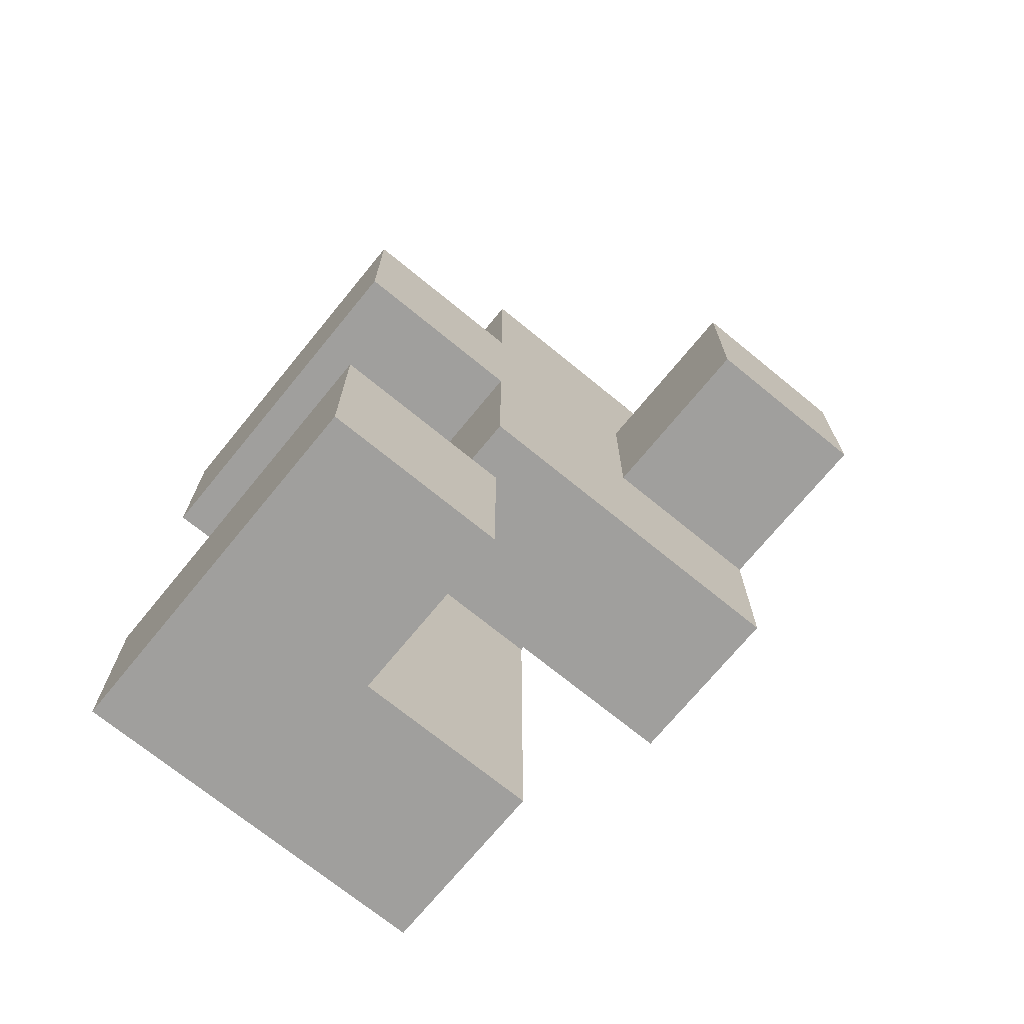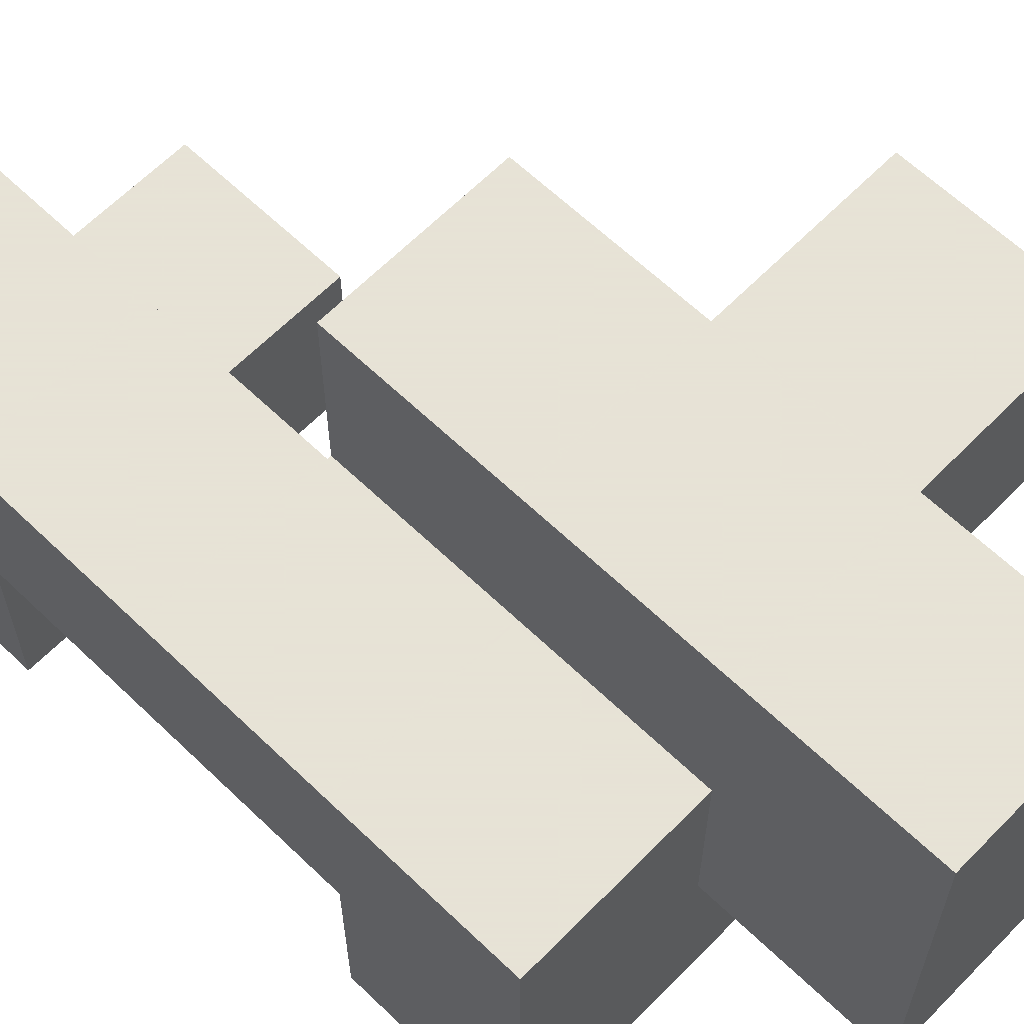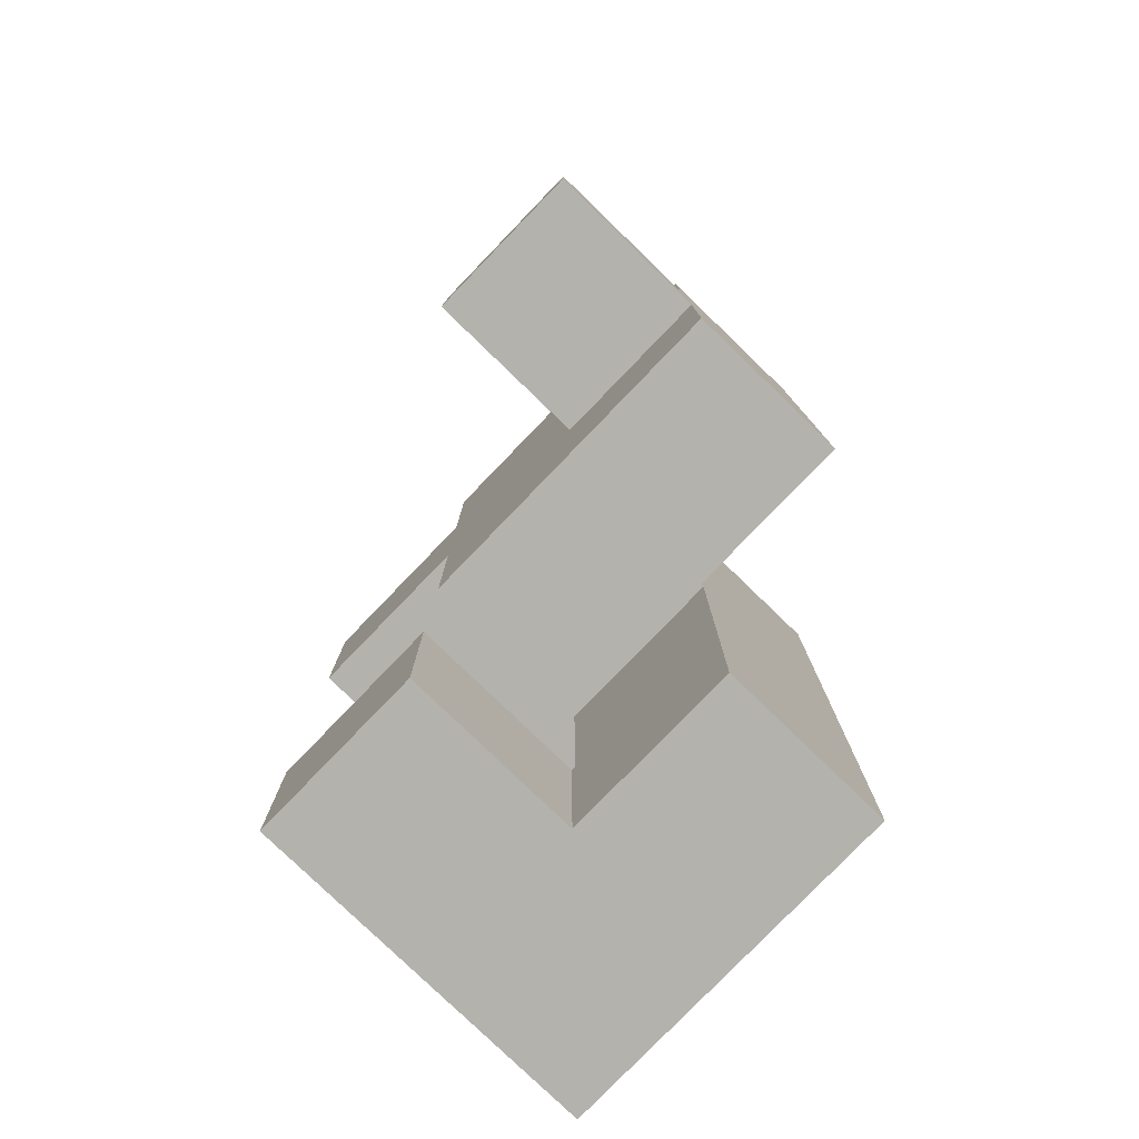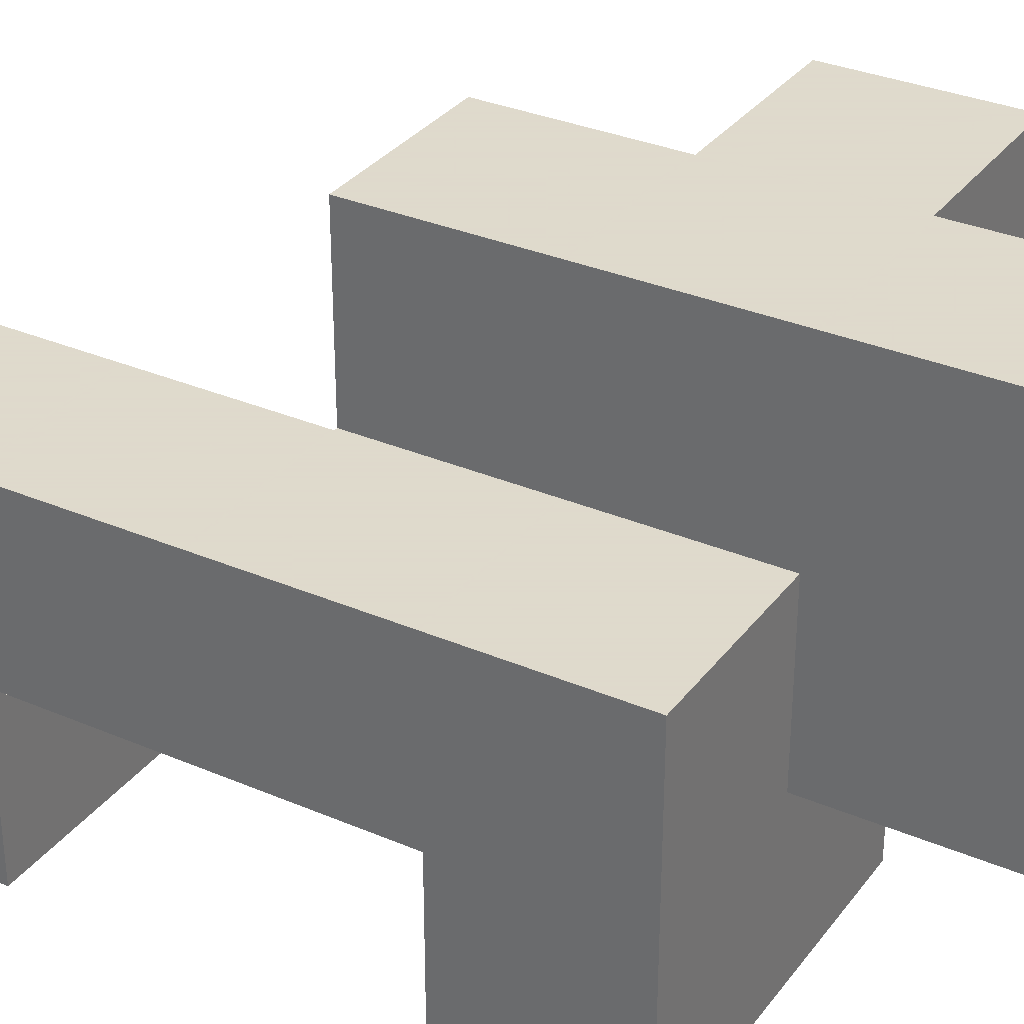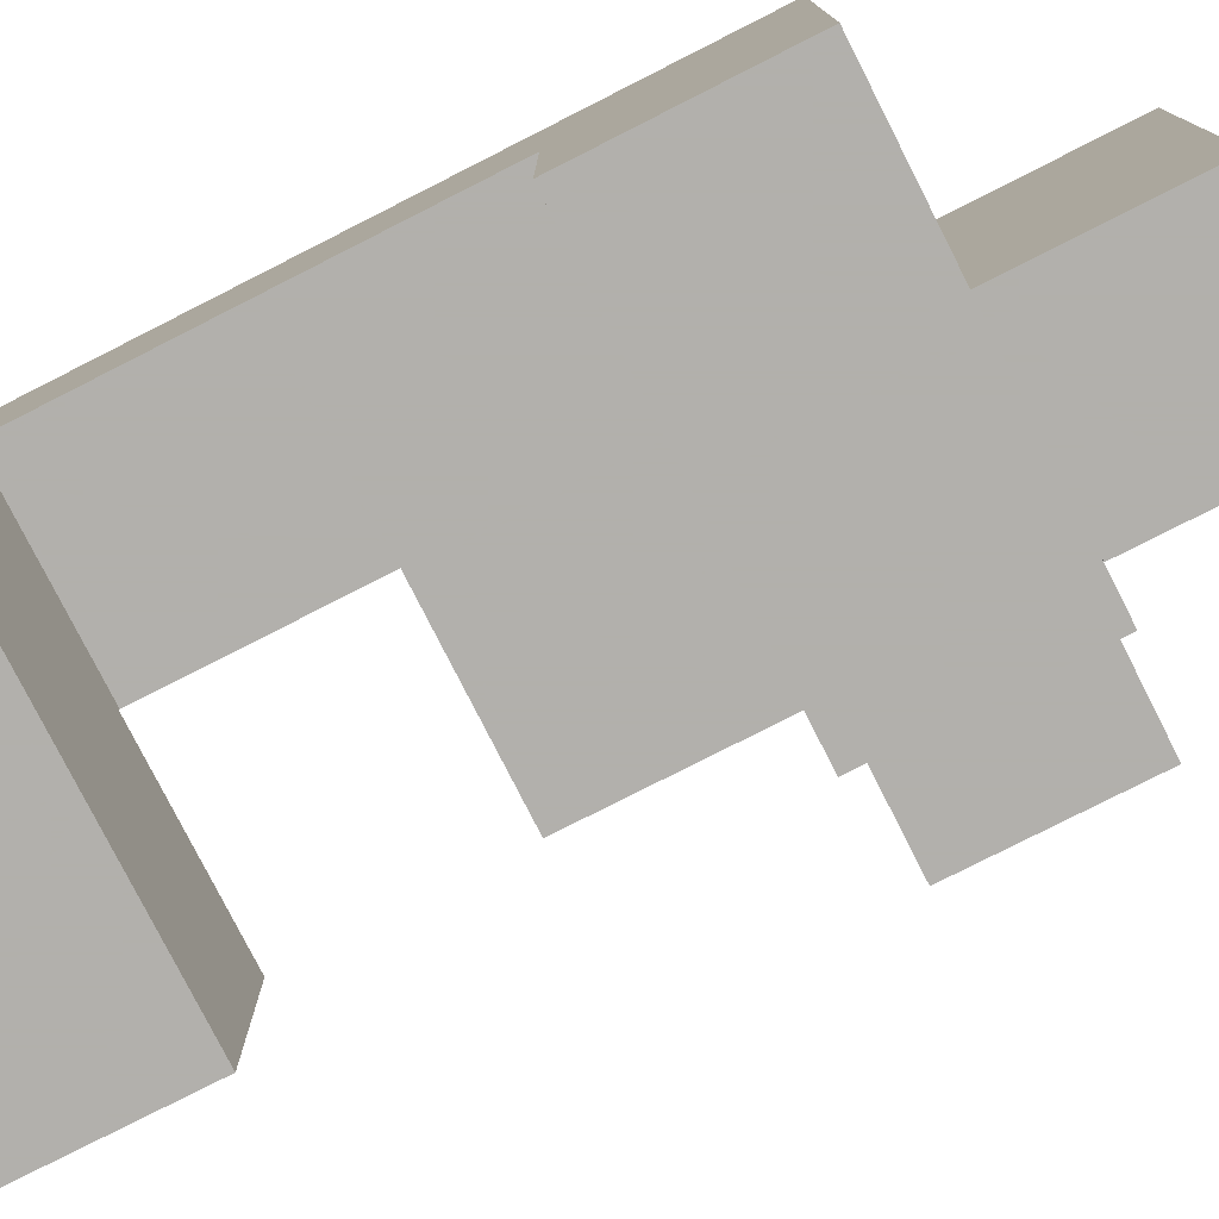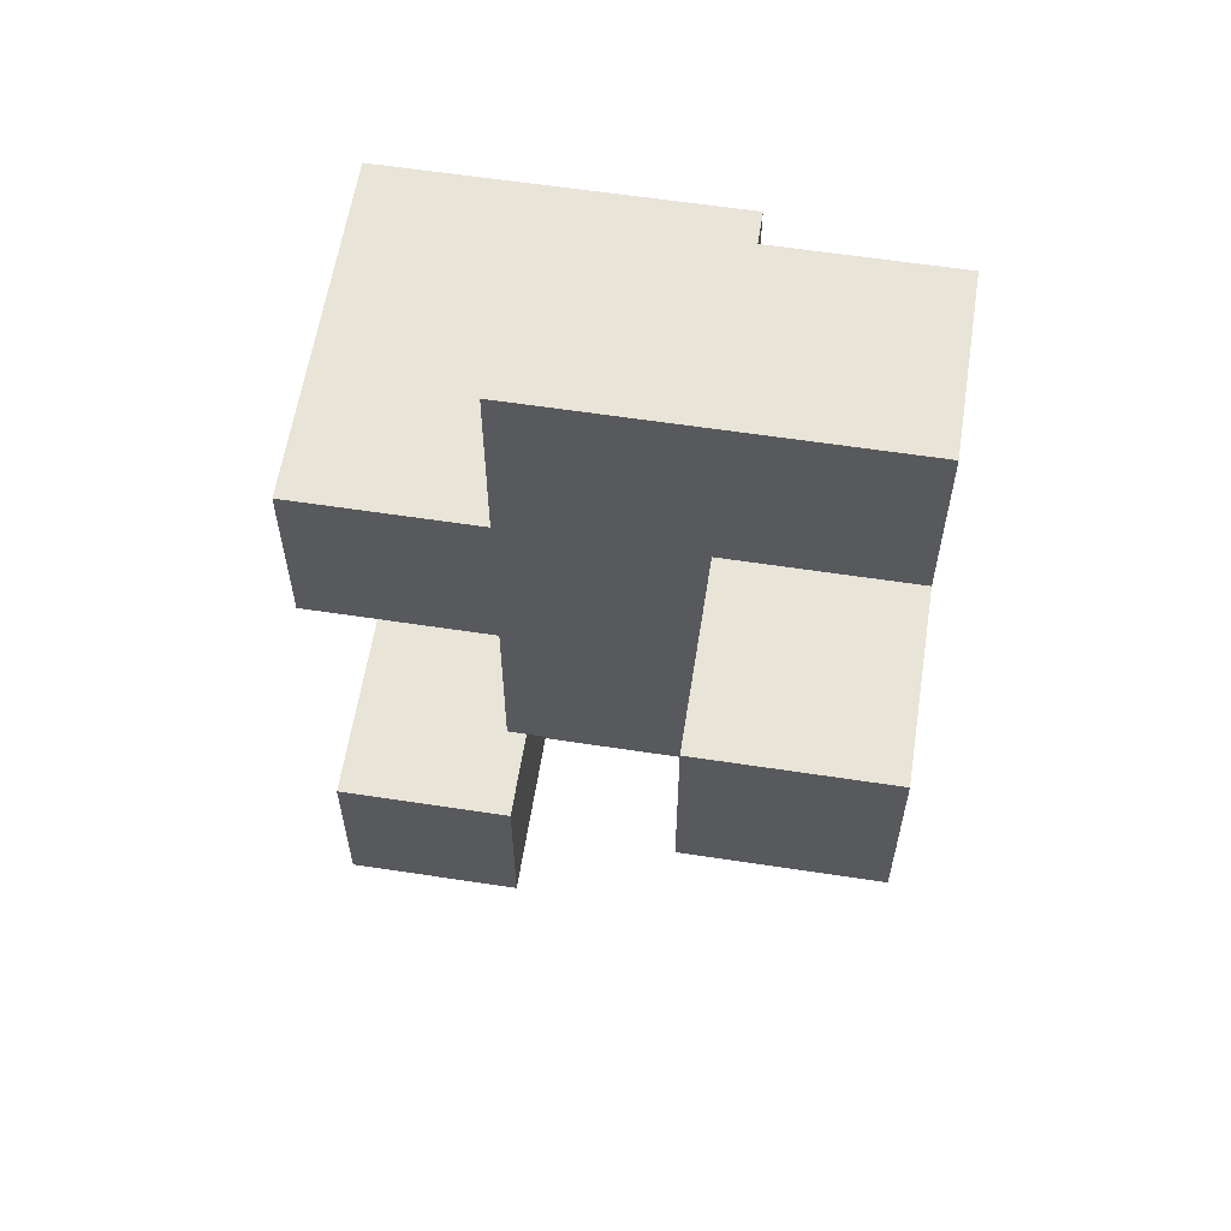
<metadata>
{"format":"obj","ext":"obj","renderer":"f3d","projection":"perspective","resolution":1024,"background":"white","views":[{"elev":-71.3,"azim":50.7,"up":"+Z"},{"elev":62.8,"azim":-45.8,"up":"+Y"},{"elev":-79.5,"azim":136.0,"up":"+Z"},{"elev":32.4,"azim":-59.2,"up":"+Y"},{"elev":-78.6,"azim":-63.1,"up":"+Y"},{"elev":59.9,"azim":98.9,"up":"+Z"}]}
</metadata>
<code>
v -0.996 -0.196 -0.996
v -0.996 -0.196 -0.604
v -0.996 0.196 -0.604
v -0.996 0.196 -0.996
v -0.996 0.2 -0.604
v -0.996 0.2 -0.996
v -0.604 0.196 -0.996
v -0.604 0.2 -0.996
v -0.604 0.2 -0.604
v -0.604 0.196 -0.604
v -0.604 -0.196 -0.996
v -0.604 -0.196 -0.604
v -0.6 -0.196 -0.996
v -0.6 -0.196 -0.604
v -0.6 0.196 -0.604
v -0.6 0.196 -0.996
v -0.204 -0.196 -0.996
v -0.204 0.196 -0.996
v -0.204 0.196 -0.604
v -0.204 -0.196 -0.604
v -0.596 -0.196 -0.996
v -0.596 -0.196 -0.604
v -0.596 0.196 -0.604
v -0.596 0.196 -0.996
v -0.996 0.204 -0.604
v -0.996 0.204 -0.996
v -0.996 0.596 -0.604
v -0.996 0.596 -0.996
v -0.996 0.204 -0.6
v -0.996 0.596 -0.6
v -0.604 0.204 -0.996
v -0.604 0.204 -0.604
v -0.604 0.596 -0.996
v -0.604 0.596 -0.604
v -0.604 0.596 -0.6
v -0.604 0.204 -0.6
v -0.996 0.204 -0.596
v -0.996 0.596 -0.596
v -0.996 0.204 -0.204
v -0.996 0.596 -0.204
v -0.996 0.204 -0.2
v -0.996 0.596 -0.2
v -0.604 0.596 -0.596
v -0.604 0.204 -0.596
v -0.604 0.596 -0.204
v -0.604 0.204 -0.204
v -0.604 0.596 -0.2
v -0.604 0.204 -0.2
v -0.996 0.204 -0.196
v -0.996 0.596 -0.196
v -0.996 0.204 0.196
v -0.996 0.596 0.196
v -0.996 0.204 0.2
v -0.996 0.596 0.2
v -0.604 0.596 -0.196
v -0.604 0.204 -0.196
v -0.604 0.204 0.196
v -0.604 0.204 0.2
v -0.6 0.204 -0.196
v -0.6 0.204 0.196
v -0.6 0.204 0.2
v -0.604 0.596 0.196
v -0.604 0.596 0.2
v -0.6 0.596 0.196
v -0.6 0.596 -0.196
v -0.6 0.596 0.2
v -0.596 0.596 -0.196
v -0.596 0.596 0.196
v -0.596 0.6 0.196
v -0.596 0.6 -0.196
v -0.596 0.596 0.2
v -0.596 0.6 0.2
v -0.204 0.204 -0.196
v -0.204 0.596 -0.196
v -0.204 0.596 0.196
v -0.204 0.204 0.196
v -0.204 0.6 -0.196
v -0.204 0.6 0.196
v -0.204 0.596 0.2
v -0.204 0.204 0.2
v -0.204 0.6 0.2
v -0.596 0.204 -0.196
v -0.596 0.204 0.196
v -0.596 0.204 0.2
v -0.596 0.604 0.196
v -0.596 0.604 -0.196
v -0.596 0.996 0.196
v -0.596 0.996 -0.196
v -0.596 0.604 0.2
v -0.596 0.996 0.2
v -0.204 0.604 -0.196
v -0.204 0.604 0.196
v -0.204 0.996 -0.196
v -0.204 0.996 0.196
v -0.204 0.604 0.2
v -0.204 0.996 0.2
v -0.996 -0.196 0.204
v -0.996 -0.196 0.596
v -0.996 0.196 0.596
v -0.996 0.196 0.204
v -0.996 0.2 0.596
v -0.996 0.2 0.204
v -0.604 -0.196 0.204
v -0.604 -0.196 0.596
v -0.6 -0.196 0.204
v -0.6 -0.196 0.596
v -0.604 0.196 0.204
v -0.6 0.196 0.204
v -0.604 0.2 0.204
v -0.6 0.2 0.204
v -0.604 0.196 0.596
v -0.6 0.196 0.596
v -0.604 0.2 0.596
v -0.6 0.2 0.596
v -0.204 -0.196 0.204
v -0.204 0.196 0.204
v -0.204 0.196 0.596
v -0.204 -0.196 0.596
v -0.204 0.2 0.204
v -0.204 0.2 0.596
v -0.596 -0.196 0.204
v -0.596 -0.196 0.596
v -0.596 0.196 0.204
v -0.596 0.2 0.204
v -0.596 0.196 0.596
v -0.596 0.2 0.596
v -0.996 0.204 0.204
v -0.996 0.596 0.204
v -0.996 0.204 0.596
v -0.996 0.596 0.596
v -0.604 0.204 0.204
v -0.6 0.204 0.204
v -0.604 0.596 0.204
v -0.604 0.596 0.596
v -0.6 0.596 0.204
v -0.6 0.596 0.596
v -0.604 0.204 0.596
v -0.6 0.204 0.596
v -0.596 0.596 0.204
v -0.596 0.6 0.204
v -0.596 0.596 0.596
v -0.596 0.6 0.596
v -0.596 0.204 0.596
v -0.596 0.204 0.6
v -0.596 0.596 0.6
v -0.596 0.6 0.6
v -0.204 0.596 0.204
v -0.204 0.204 0.204
v -0.204 0.6 0.204
v -0.204 0.204 0.596
v -0.204 0.596 0.596
v -0.204 0.6 0.596
v -0.204 0.596 0.6
v -0.204 0.204 0.6
v -0.204 0.6 0.6
v -0.596 0.204 0.204
v -0.596 0.604 0.204
v -0.596 0.996 0.204
v -0.596 0.604 0.596
v -0.596 0.996 0.596
v -0.596 0.604 0.6
v -0.596 0.996 0.6
v -0.204 0.604 0.204
v -0.204 0.996 0.204
v -0.204 0.604 0.596
v -0.204 0.604 0.6
v -0.204 0.996 0.596
v -0.204 0.996 0.6
v -0.2 0.604 0.204
v -0.2 0.604 0.596
v -0.2 0.996 0.596
v -0.2 0.996 0.204
v 0.196 0.604 0.204
v 0.196 0.996 0.204
v 0.196 0.996 0.596
v 0.196 0.604 0.596
v -0.196 0.604 0.204
v -0.196 0.604 0.596
v -0.196 0.996 0.596
v -0.196 0.996 0.204
v -0.596 0.204 0.604
v -0.596 0.596 0.604
v -0.596 0.6 0.604
v -0.596 0.204 0.996
v -0.596 0.596 0.996
v -0.596 0.6 0.996
v -0.204 0.596 0.604
v -0.204 0.204 0.604
v -0.204 0.6 0.604
v -0.204 0.596 0.996
v -0.204 0.204 0.996
v -0.204 0.6 0.996
v -0.596 0.604 0.604
v -0.596 0.996 0.604
v -0.596 0.604 0.996
v -0.596 0.996 0.996
v -0.204 0.604 0.604
v -0.204 0.996 0.604
v -0.204 0.604 0.996
v -0.204 0.996 0.996
f 1 2 3 4
f 4 3 5 6
f 7 8 9 10
f 1 11 12 2
f 11 13 14 12
f 7 10 15 16
f 1 4 7 11
f 11 7 16 13
f 4 6 8 7
f 2 12 10 3
f 12 14 15 10
f 3 10 9 5
f 17 18 19 20
f 13 21 22 14
f 21 17 20 22
f 16 15 23 24
f 24 23 19 18
f 13 16 24 21
f 21 24 18 17
f 14 22 23 15
f 22 20 19 23
f 6 5 25 26
f 26 25 27 28
f 25 29 30 27
f 8 31 32 9
f 31 33 34 32
f 32 34 35 36
f 25 32 36 29
f 28 27 34 33
f 27 30 35 34
f 6 26 31 8
f 26 28 33 31
f 5 9 32 25
f 29 37 38 30
f 37 39 40 38
f 39 41 42 40
f 36 35 43 44
f 44 43 45 46
f 46 45 47 48
f 29 36 44 37
f 37 44 46 39
f 39 46 48 41
f 30 38 43 35
f 38 40 45 43
f 40 42 47 45
f 41 49 50 42
f 49 51 52 50
f 51 53 54 52
f 48 47 55 56
f 41 48 56 49
f 49 56 57 51
f 51 57 58 53
f 56 59 60 57
f 57 60 61 58
f 42 50 55 47
f 50 52 62 55
f 52 54 63 62
f 55 62 64 65
f 62 63 66 64
f 56 55 65 59
f 67 68 69 70
f 68 71 72 69
f 73 74 75 76
f 74 77 78 75
f 76 75 79 80
f 75 78 81 79
f 59 82 83 60
f 60 83 84 61
f 82 73 76 83
f 83 76 80 84
f 65 64 68 67
f 64 66 71 68
f 59 65 67 82
f 82 67 74 73
f 67 70 77 74
f 70 69 85 86
f 86 85 87 88
f 69 72 89 85
f 85 89 90 87
f 77 91 92 78
f 91 93 94 92
f 78 92 95 81
f 92 94 96 95
f 88 87 94 93
f 87 90 96 94
f 70 86 91 77
f 86 88 93 91
f 97 98 99 100
f 100 99 101 102
f 97 103 104 98
f 103 105 106 104
f 97 100 107 103
f 103 107 108 105
f 100 102 109 107
f 107 109 110 108
f 98 104 111 99
f 104 106 112 111
f 99 111 113 101
f 111 112 114 113
f 115 116 117 118
f 116 119 120 117
f 105 121 122 106
f 121 115 118 122
f 105 108 123 121
f 121 123 116 115
f 108 110 124 123
f 123 124 119 116
f 106 122 125 112
f 122 118 117 125
f 112 125 126 114
f 125 117 120 126
f 53 127 128 54
f 102 101 129 127
f 127 129 130 128
f 53 58 131 127
f 58 61 132 131
f 54 128 133 63
f 128 130 134 133
f 63 133 135 66
f 133 134 136 135
f 102 127 131 109
f 109 131 132 110
f 101 113 137 129
f 113 114 138 137
f 129 137 134 130
f 137 138 136 134
f 71 139 140 72
f 139 141 142 140
f 143 144 145 141
f 141 145 146 142
f 80 79 147 148
f 79 81 149 147
f 119 148 150 120
f 148 147 151 150
f 147 149 152 151
f 150 151 153 154
f 151 152 155 153
f 61 84 156 132
f 84 80 148 156
f 143 150 154 144
f 66 135 139 71
f 135 136 141 139
f 110 132 156 124
f 124 156 148 119
f 114 126 143 138
f 126 120 150 143
f 138 143 141 136
f 72 140 157 89
f 89 157 158 90
f 140 142 159 157
f 157 159 160 158
f 142 146 161 159
f 159 161 162 160
f 81 95 163 149
f 95 96 164 163
f 149 163 165 152
f 152 165 166 155
f 165 167 168 166
f 163 169 170 165
f 90 158 164 96
f 158 160 167 164
f 160 162 168 167
f 164 167 171 172
f 163 164 172 169
f 165 170 171 167
f 173 174 175 176
f 169 177 178 170
f 177 173 176 178
f 172 171 179 180
f 180 179 175 174
f 169 172 180 177
f 177 180 174 173
f 170 178 179 171
f 178 176 175 179
f 144 181 182 145
f 145 182 183 146
f 181 184 185 182
f 182 185 186 183
f 154 153 187 188
f 153 155 189 187
f 188 187 190 191
f 187 189 192 190
f 144 154 188 181
f 181 188 191 184
f 184 191 190 185
f 185 190 192 186
f 146 183 193 161
f 161 193 194 162
f 183 186 195 193
f 193 195 196 194
f 155 166 197 189
f 166 168 198 197
f 189 197 199 192
f 197 198 200 199
f 162 194 198 168
f 194 196 200 198
f 186 192 199 195
f 195 199 200 196

</code>
